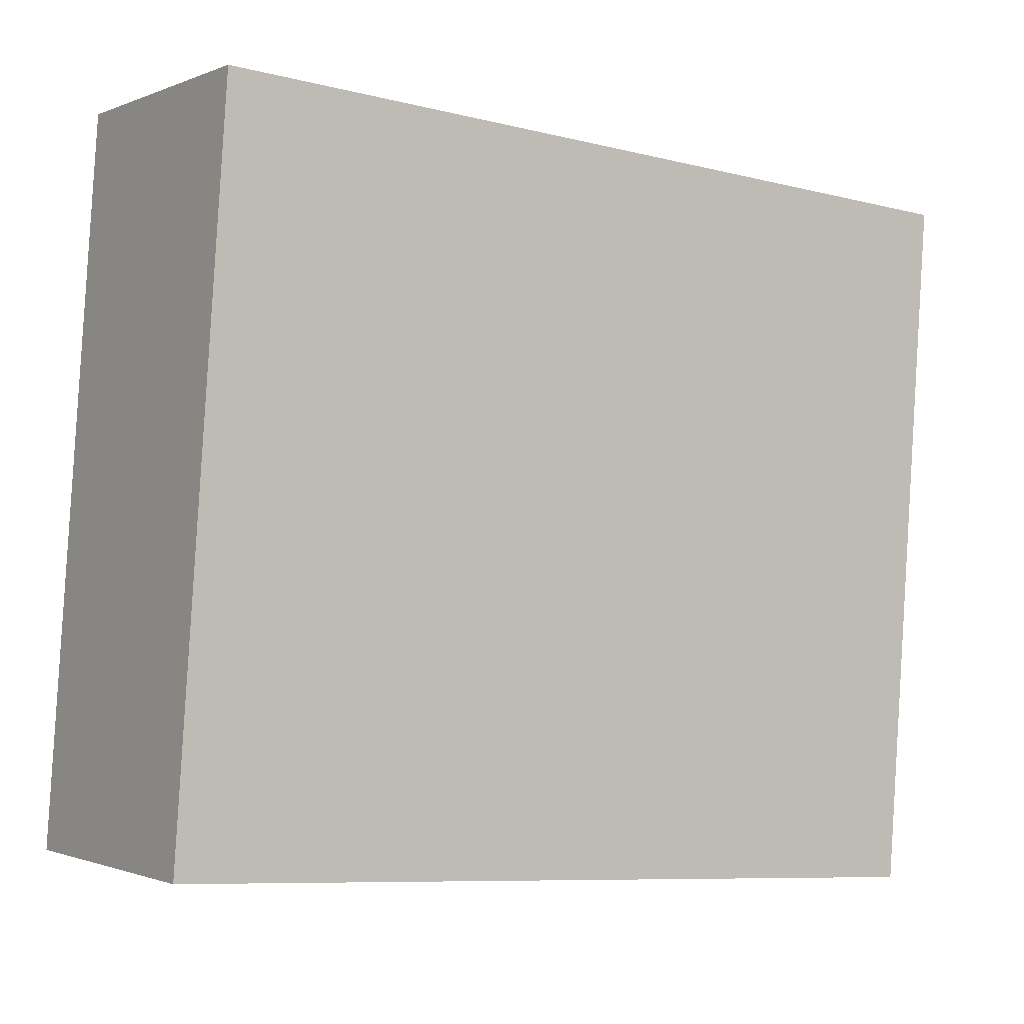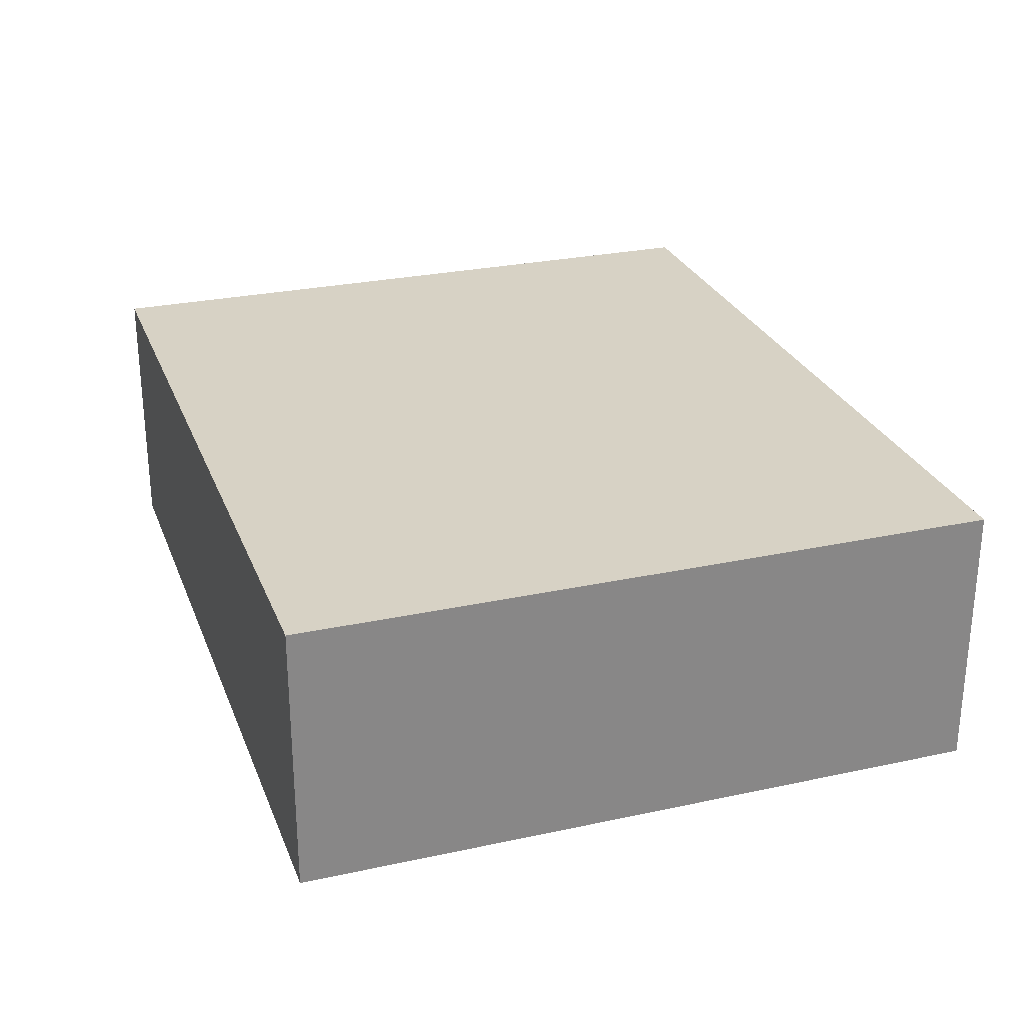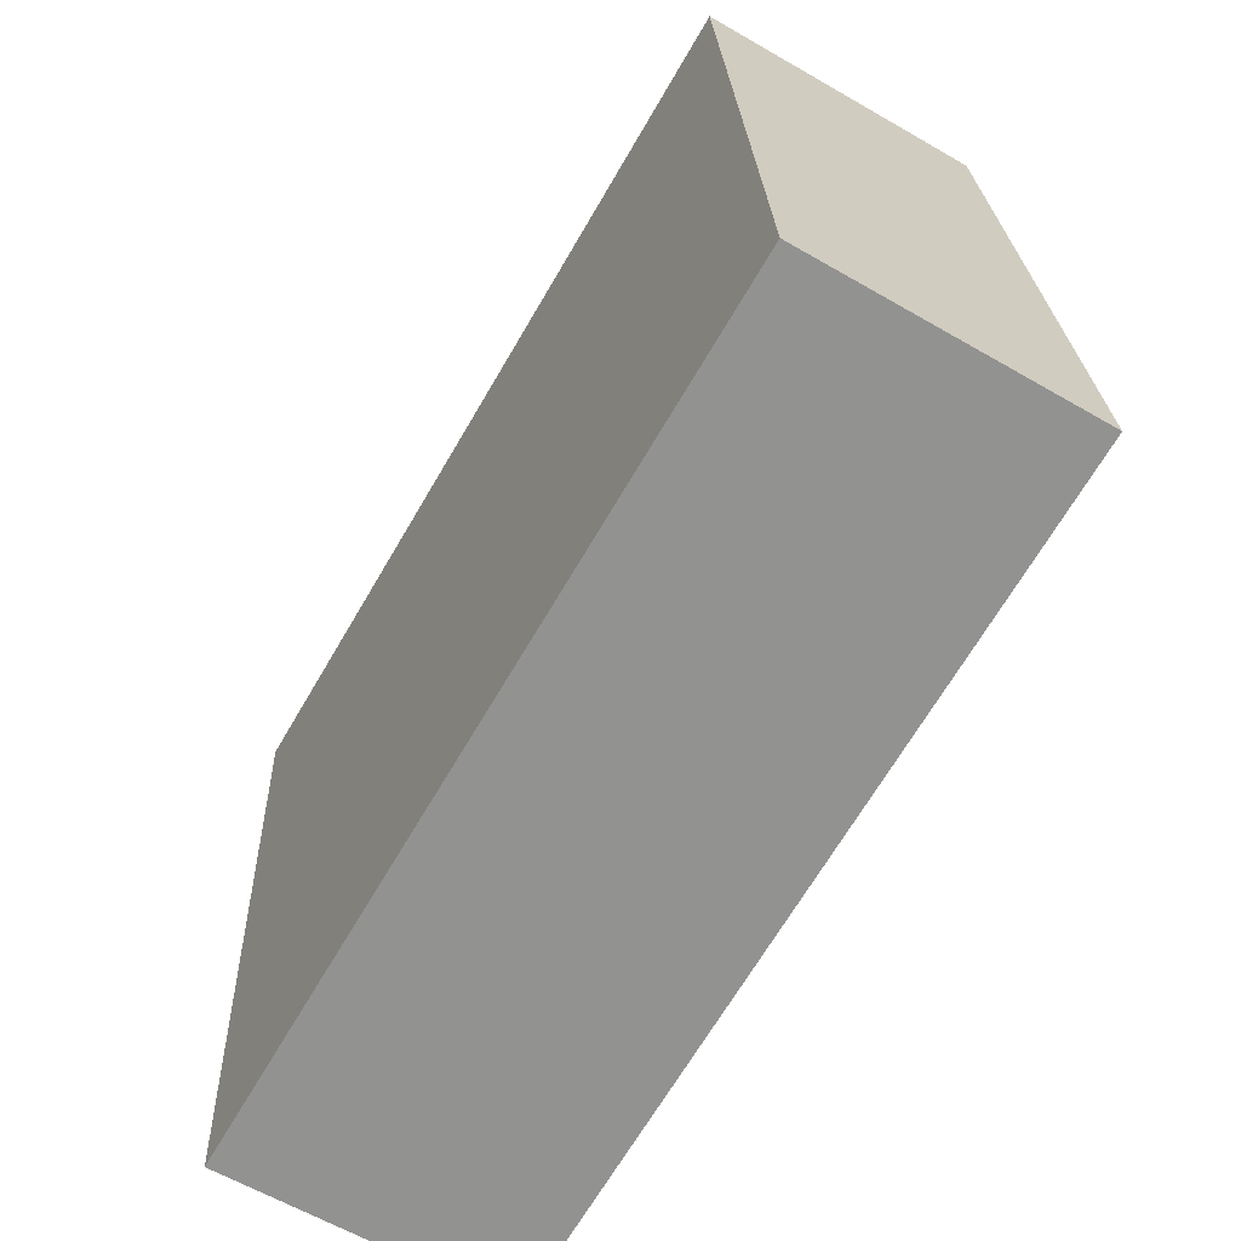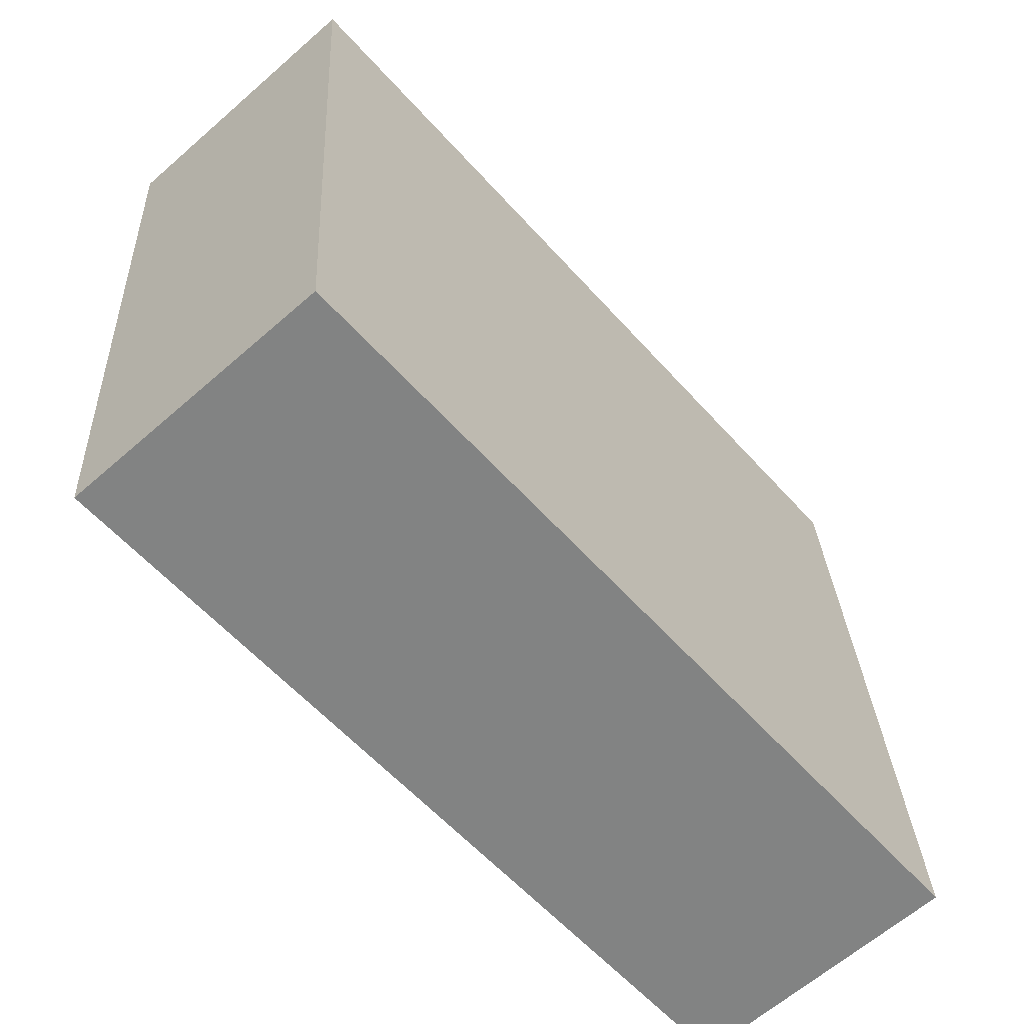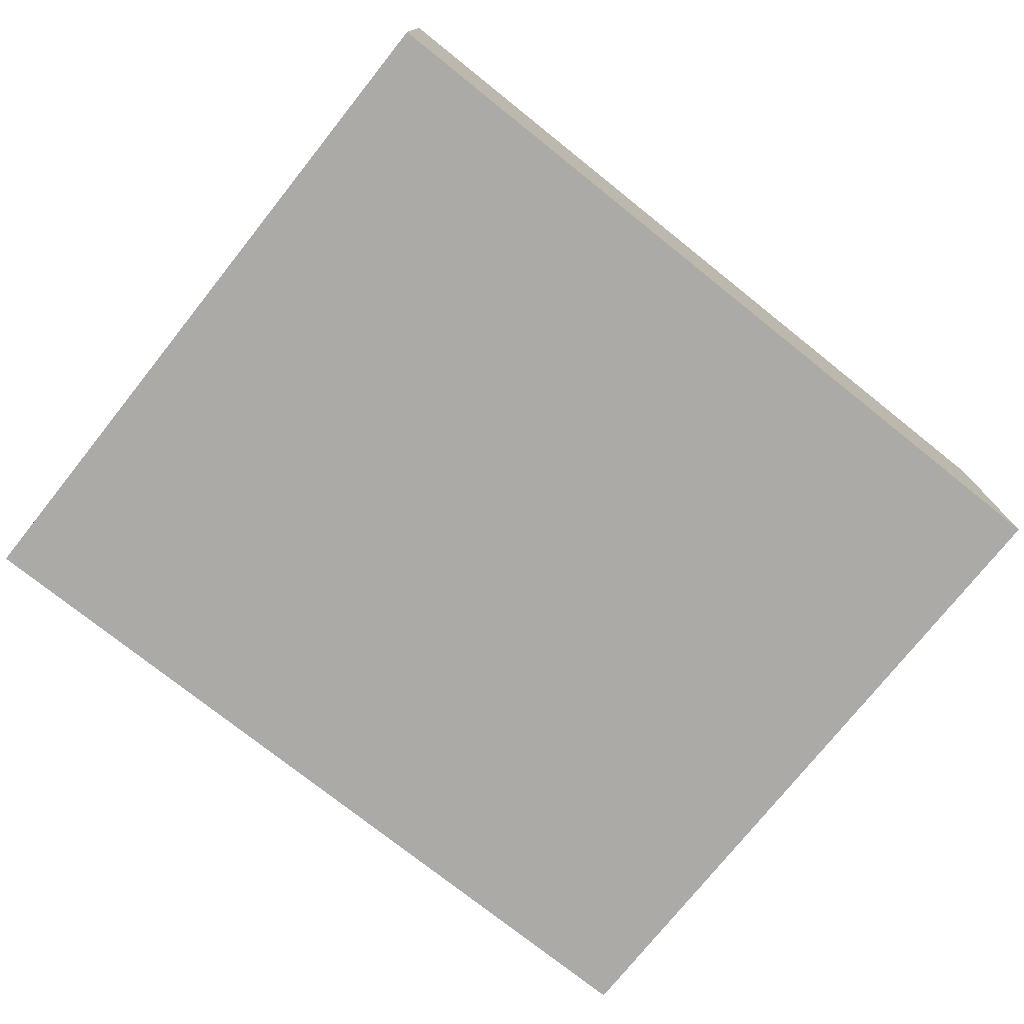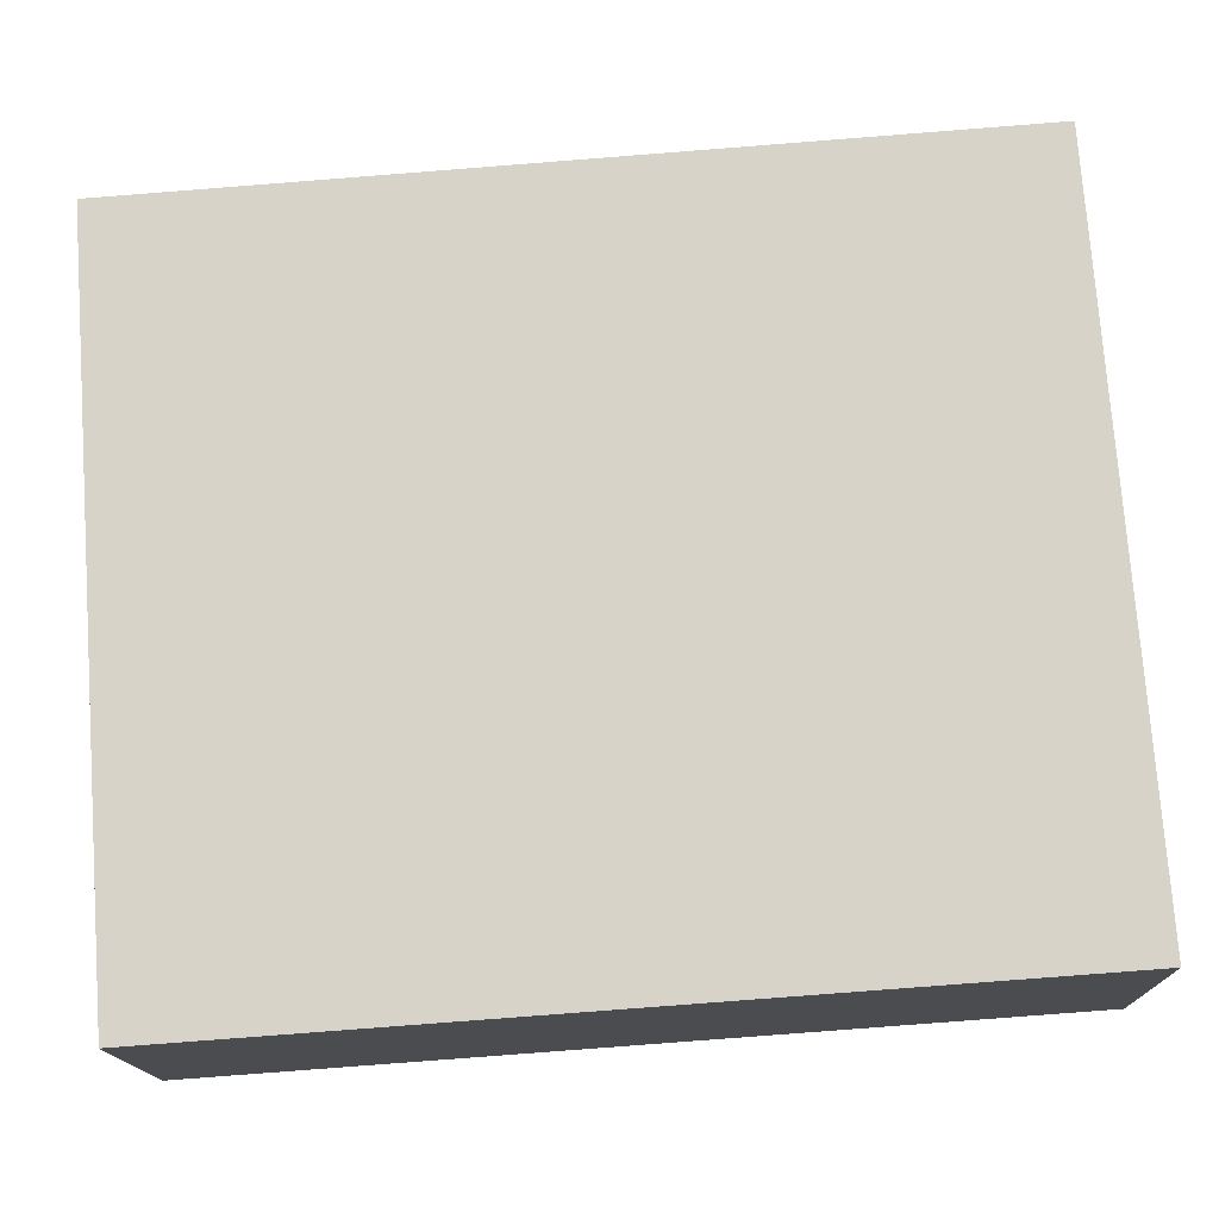
<metadata>
{"format":"obj","ext":"obj","renderer":"f3d","projection":"perspective","resolution":1024,"background":"white","views":[{"elev":-1.0,"azim":-34.2,"up":"+Z"},{"elev":27.2,"azim":75.7,"up":"+Y"},{"elev":-62.6,"azim":-120.3,"up":"+Z"},{"elev":-63.8,"azim":131.4,"up":"+Z"},{"elev":-75.7,"azim":-34.4,"up":"+Y"},{"elev":-14.9,"azim":-178.7,"up":"+Z"}]}
</metadata>
<code>
v  10.3 3.19 7.509
v  0.495 3.19 6.923
v  0.589 3.19 8.232
v  10.25 3.19 6.923
v  9.687 3.19 -0.696
v  0 3.19 1.953e-16
v  0.589 -5.041e-16 8.232
v  10.3 -4.598e-16 7.509
v  9.687 4.262e-17 -0.696
v  10.25 -4.239e-16 6.923
v  0 0 0
v  0.495 -4.239e-16 6.923
g defaultobject
f 1 2 3
f 2 1 4
f 2 4 5
f 2 5 6
f 7 1 3
f 1 7 8
f 8 4 1
f 4 8 5
f 5 8 9
f 9 8 10
f 9 6 5
f 6 9 11
f 2 7 3
f 7 2 6
f 7 6 12
f 12 6 11
f 12 8 7
f 8 12 10
f 10 12 9
f 9 12 11

</code>
